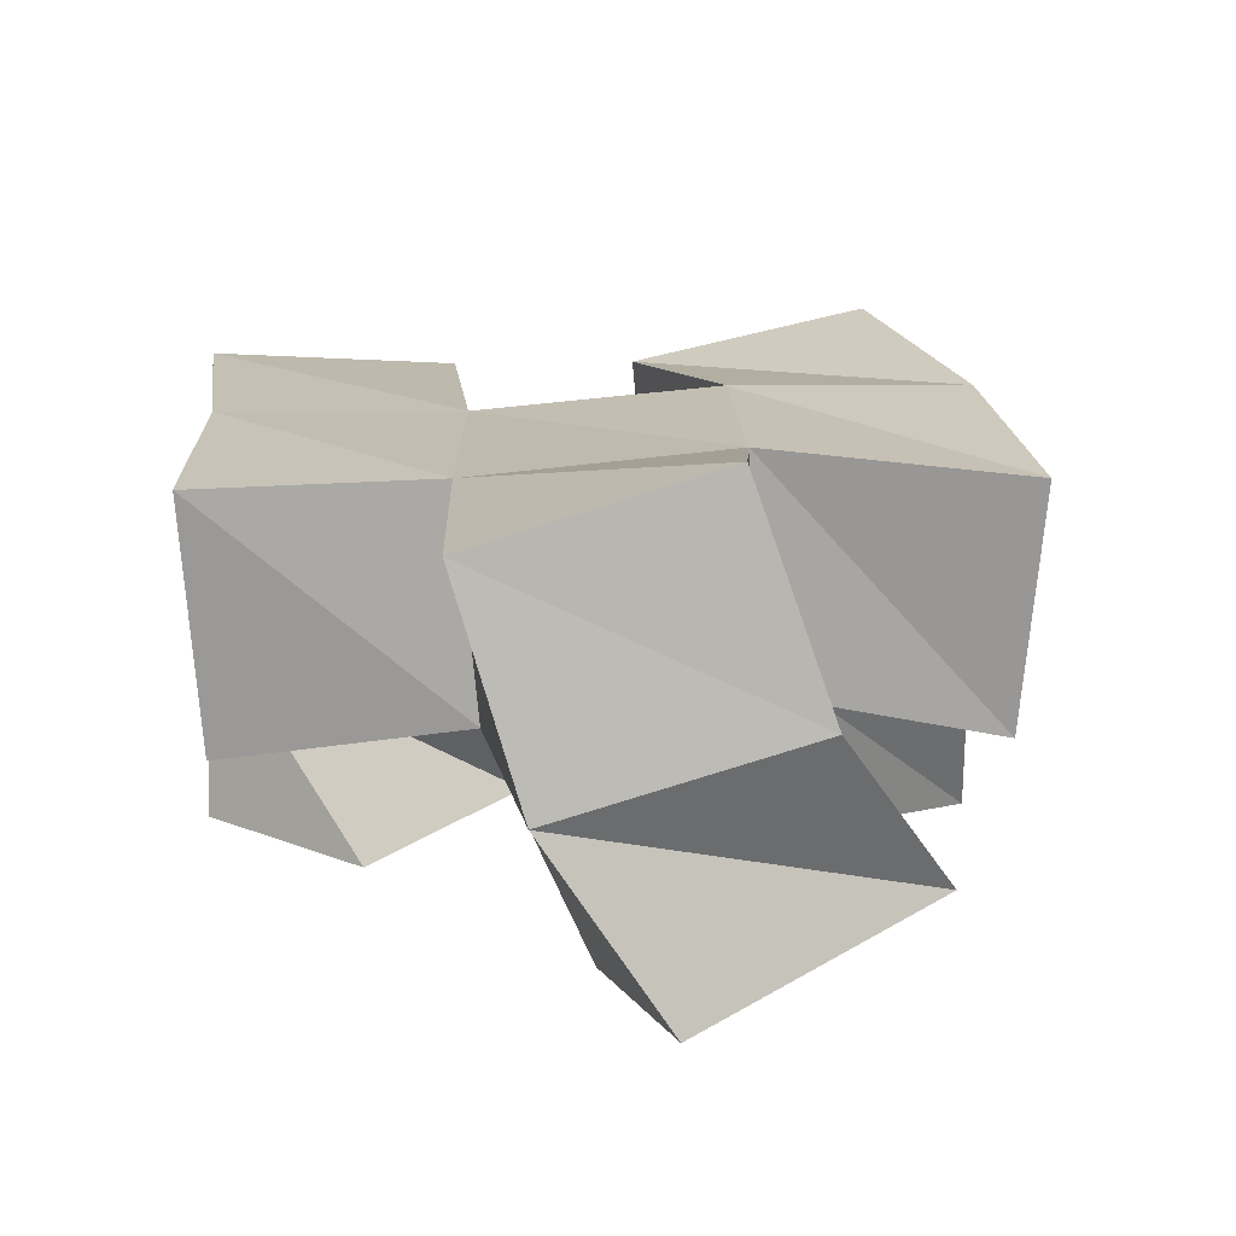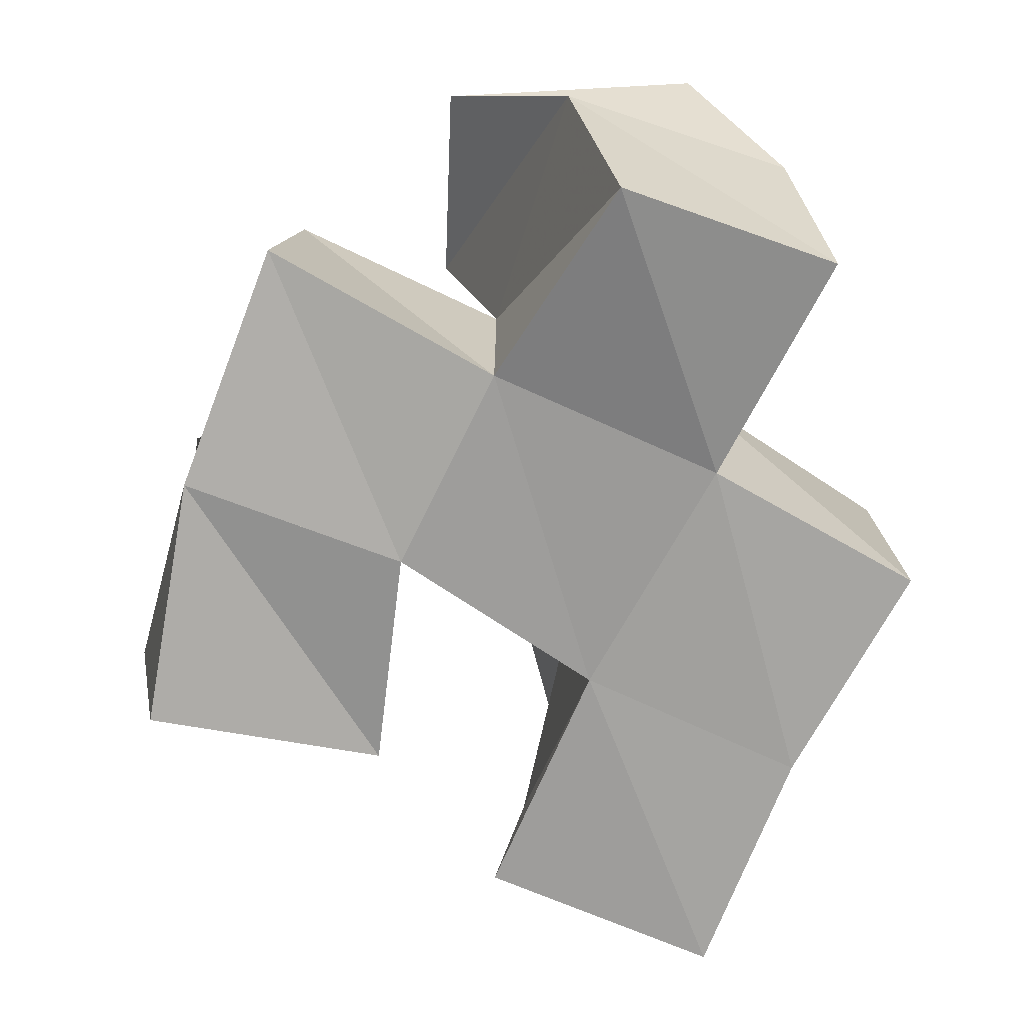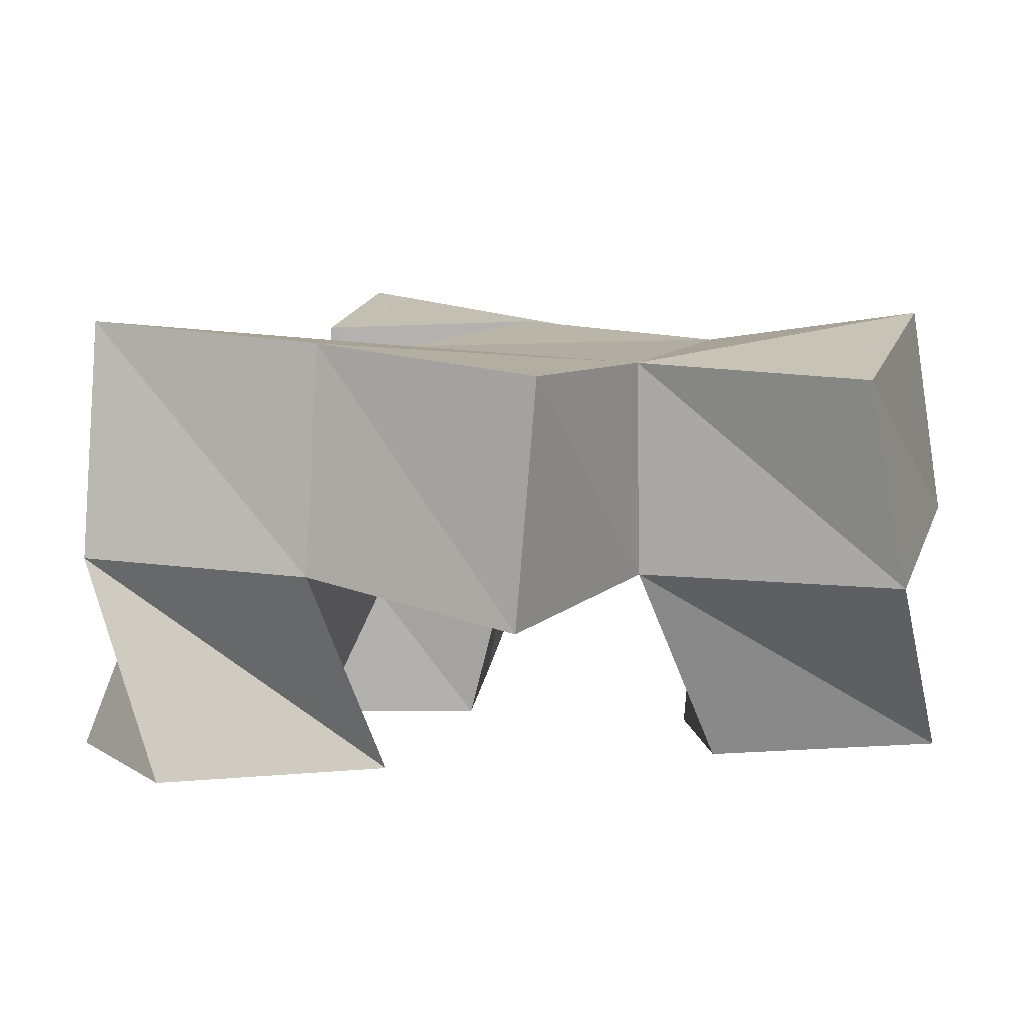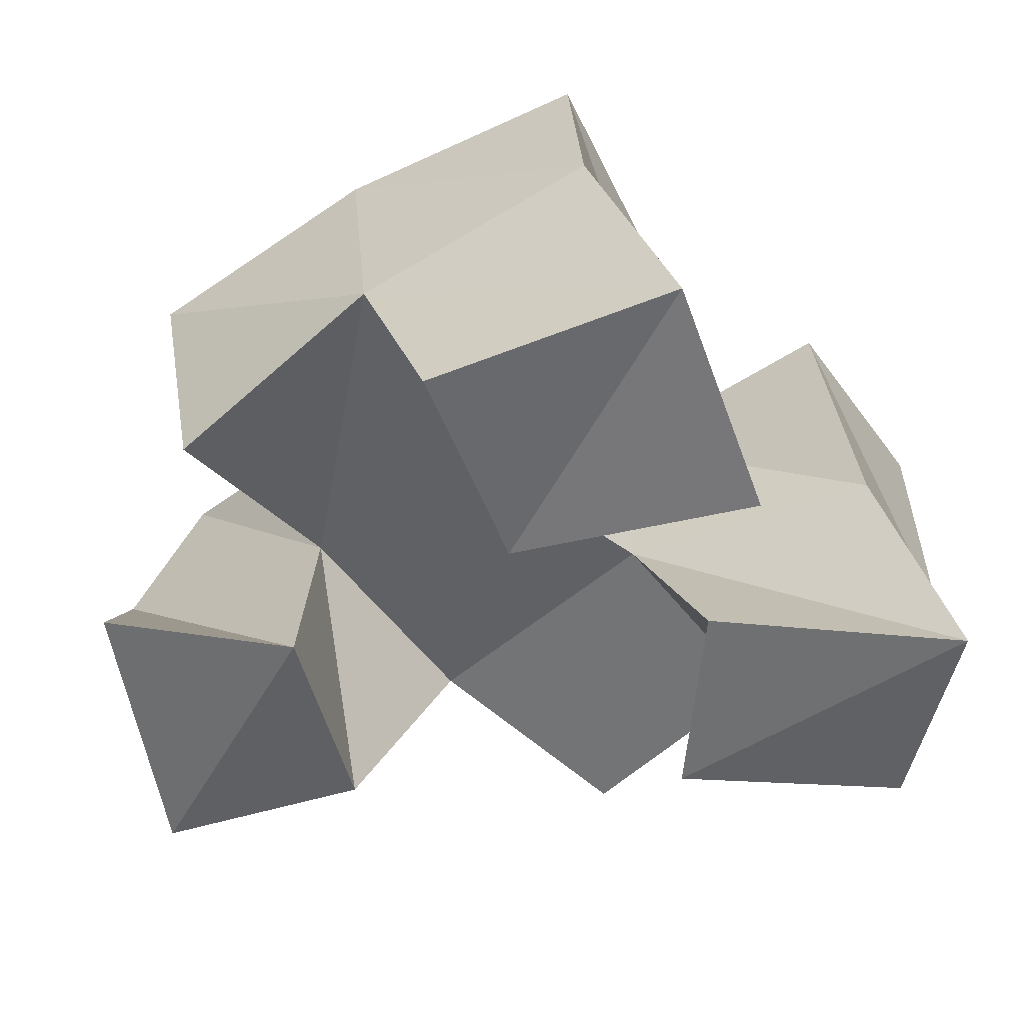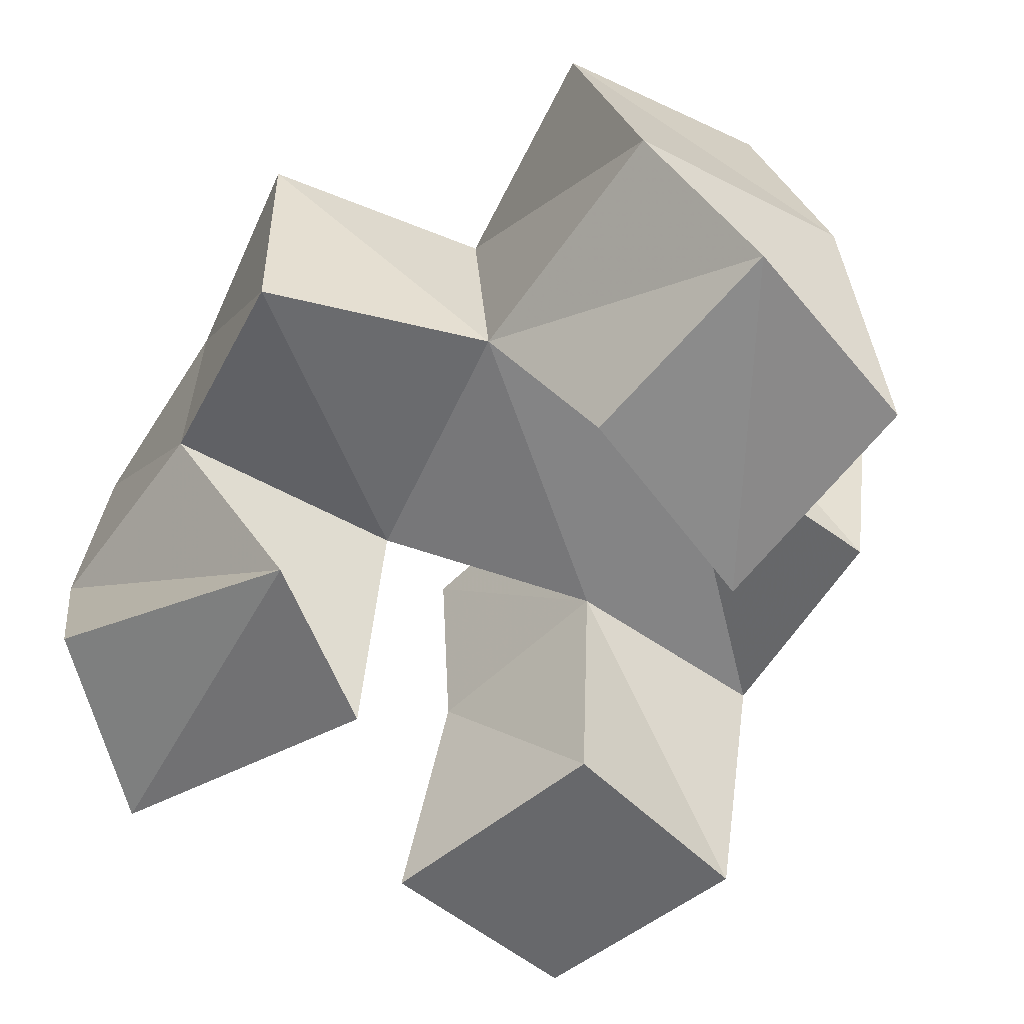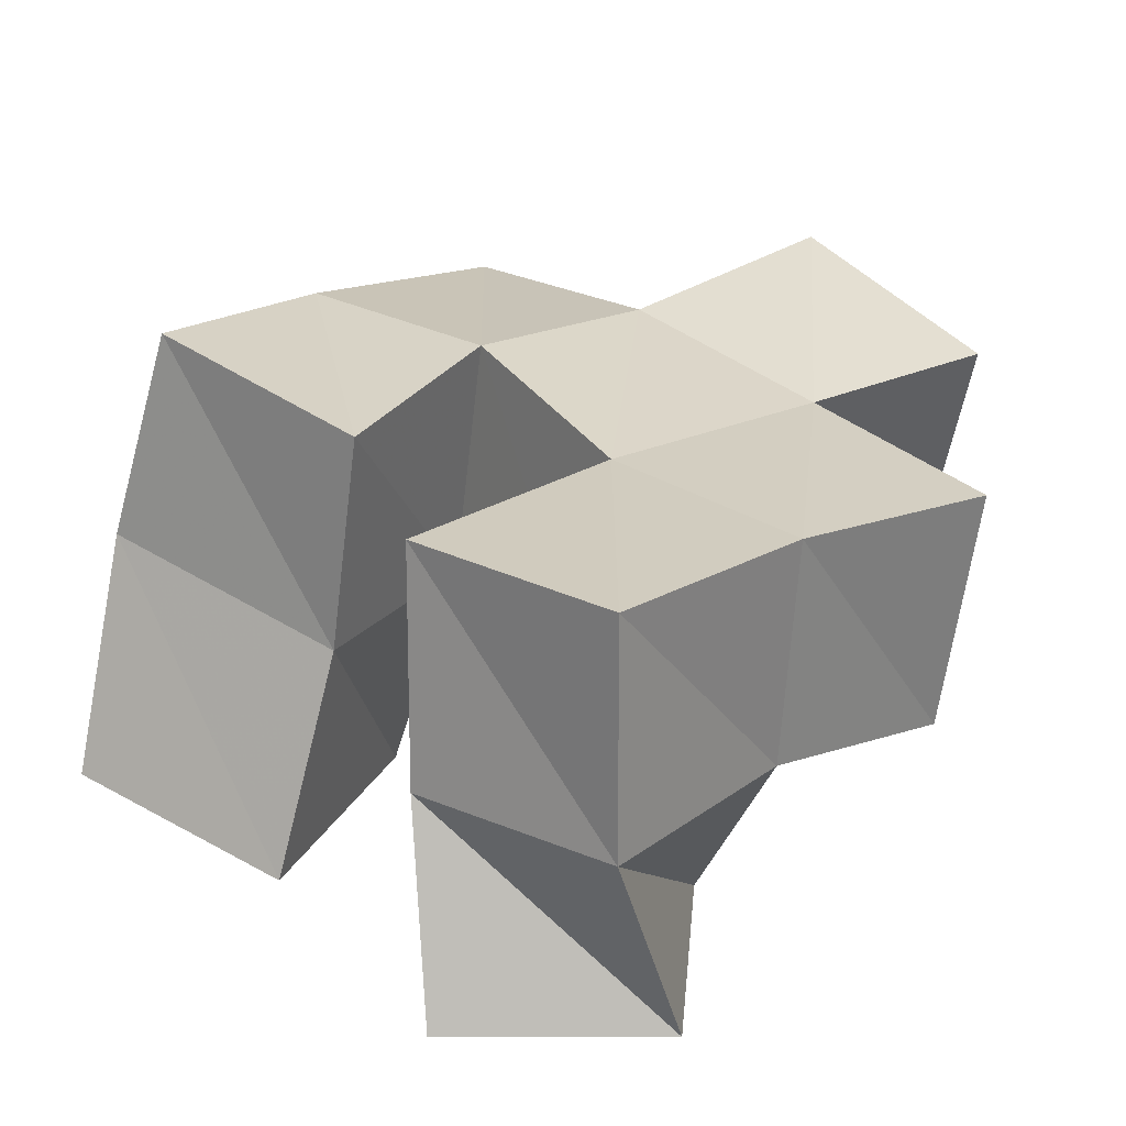
<metadata>
{"format":"obj","ext":"obj","renderer":"f3d","projection":"perspective","resolution":1024,"background":"white","views":[{"elev":12.9,"azim":-28.8,"up":"+Y"},{"elev":21.5,"azim":-175.8,"up":"+Z"},{"elev":4.1,"azim":-93.4,"up":"+Y"},{"elev":-46.5,"azim":103.1,"up":"+Y"},{"elev":-61.0,"azim":-53.1,"up":"+Y"},{"elev":27.8,"azim":-157.9,"up":"+Y"}]}
</metadata>
<code>
v -0.2966 0.1 0.1386
v -0.289 0.1462 0.1235
v -0.2529 0.1013 0.119
v -0.2434 0.1438 0.1348
v -0.2822 0.1 0.1862
v -0.3034 0.1434 0.1701
v -0.24 0.1067 0.1724
v -0.255 0.1462 0.1904
v -0.2025 0.1 0.1557
v -0.2088 0.1469 0.1725
v -0.1526 0.1101 0.1621
v -0.1547 0.1591 0.1805
v -0.2042 0.1 0.2079
v -0.2152 0.1441 0.2183
v -0.1577 0.1026 0.2141
v -0.169 0.1486 0.2312
v -0.2692 0.1 0.2589
v -0.2827 0.1415 0.2408
v -0.221 0.1 0.2589
v -0.2372 0.1467 0.2605
v -0.2789 0.1036 0.306
v -0.3006 0.1399 0.2947
v -0.2247 0.1209 0.3056
v -0.2533 0.1537 0.3128
v -0.2877 0.1956 0.1263
v -0.2401 0.1924 0.1429
v -0.3057 0.191 0.1726
v -0.2608 0.1904 0.192
v -0.2147 0.1948 0.174
v -0.1662 0.2042 0.1857
v -0.2206 0.1963 0.2212
v -0.1744 0.1951 0.2369
v -0.2871 0.1869 0.2398
v -0.2403 0.1919 0.2619
v -0.3105 0.1836 0.2851
v -0.2661 0.1978 0.3038
v -0.3236 0.1339 0.2116
v -0.3296 0.1847 0.2154
v -0.1924 0.1366 0.2778
v -0.1927 0.1861 0.2863
f 1 2 4
f 3 1 4
f 2 6 8
f 4 2 8
f 6 5 7
f 8 6 7
f 5 1 3
f 7 5 3
f 8 7 3
f 4 8 3
f 2 1 5
f 6 2 5
f 9 10 12
f 11 9 12
f 10 14 16
f 12 10 16
f 14 13 15
f 16 14 15
f 13 9 11
f 15 13 11
f 16 15 11
f 12 16 11
f 10 9 13
f 14 10 13
f 17 18 20
f 19 17 20
f 18 22 24
f 20 18 24
f 22 21 23
f 24 22 23
f 21 17 19
f 23 21 19
f 24 23 19
f 20 24 19
f 18 17 21
f 22 18 21
f 2 25 26
f 4 2 26
f 25 27 28
f 26 25 28
f 27 6 8
f 28 27 8
f 6 2 4
f 8 6 4
f 28 8 4
f 26 28 4
f 25 2 6
f 27 25 6
f 10 29 30
f 12 10 30
f 29 31 32
f 30 29 32
f 31 14 16
f 32 31 16
f 14 10 12
f 16 14 12
f 32 16 12
f 30 32 12
f 29 10 14
f 31 29 14
f 18 33 34
f 20 18 34
f 33 35 36
f 34 33 36
f 35 22 24
f 36 35 24
f 22 18 20
f 24 22 20
f 36 24 20
f 34 36 20
f 33 18 22
f 35 33 22
f 6 27 28
f 8 6 28
f 27 38 33
f 28 27 33
f 38 37 18
f 33 38 18
f 37 6 8
f 18 37 8
f 33 18 8
f 28 33 8
f 27 6 37
f 38 27 37
f 8 28 31
f 14 8 31
f 28 33 34
f 31 28 34
f 33 18 20
f 34 33 20
f 18 8 14
f 20 18 14
f 34 20 14
f 31 34 14
f 28 8 18
f 33 28 18
f 14 31 32
f 16 14 32
f 31 34 40
f 32 31 40
f 34 20 39
f 40 34 39
f 20 14 16
f 39 20 16
f 40 39 16
f 32 40 16
f 31 14 20
f 34 31 20

</code>
